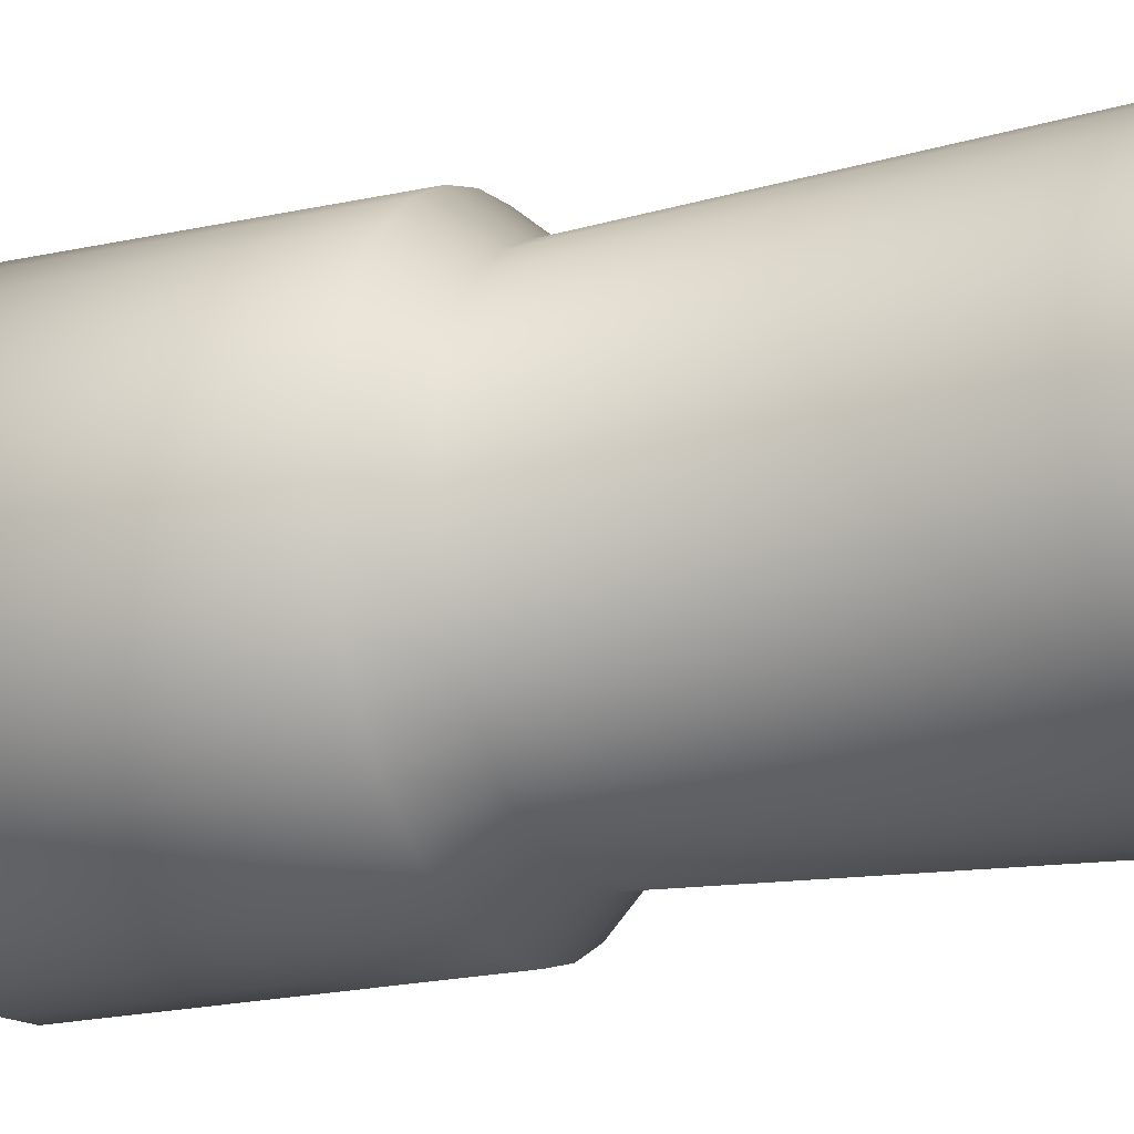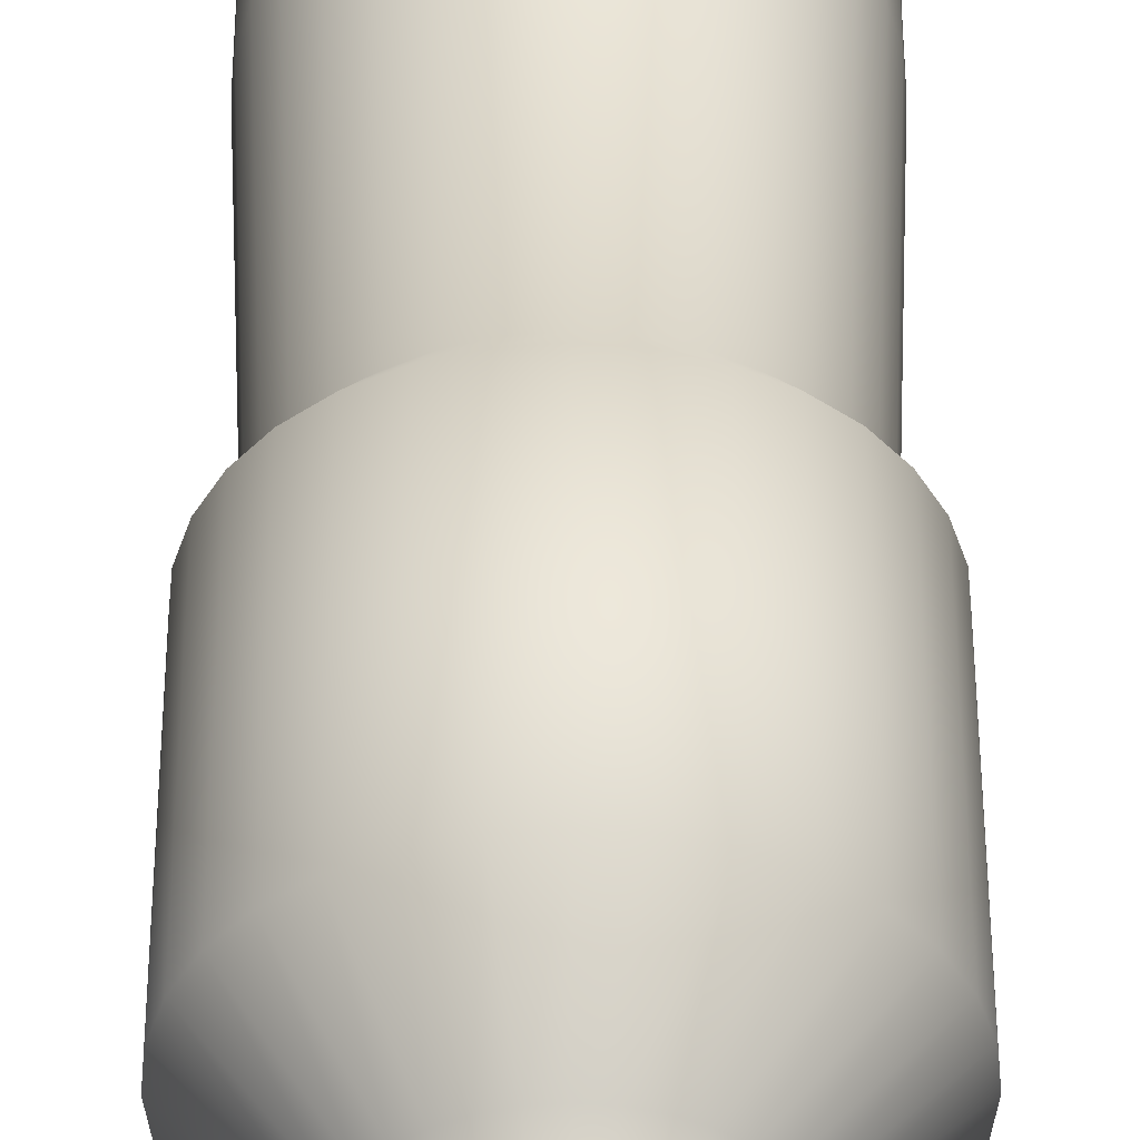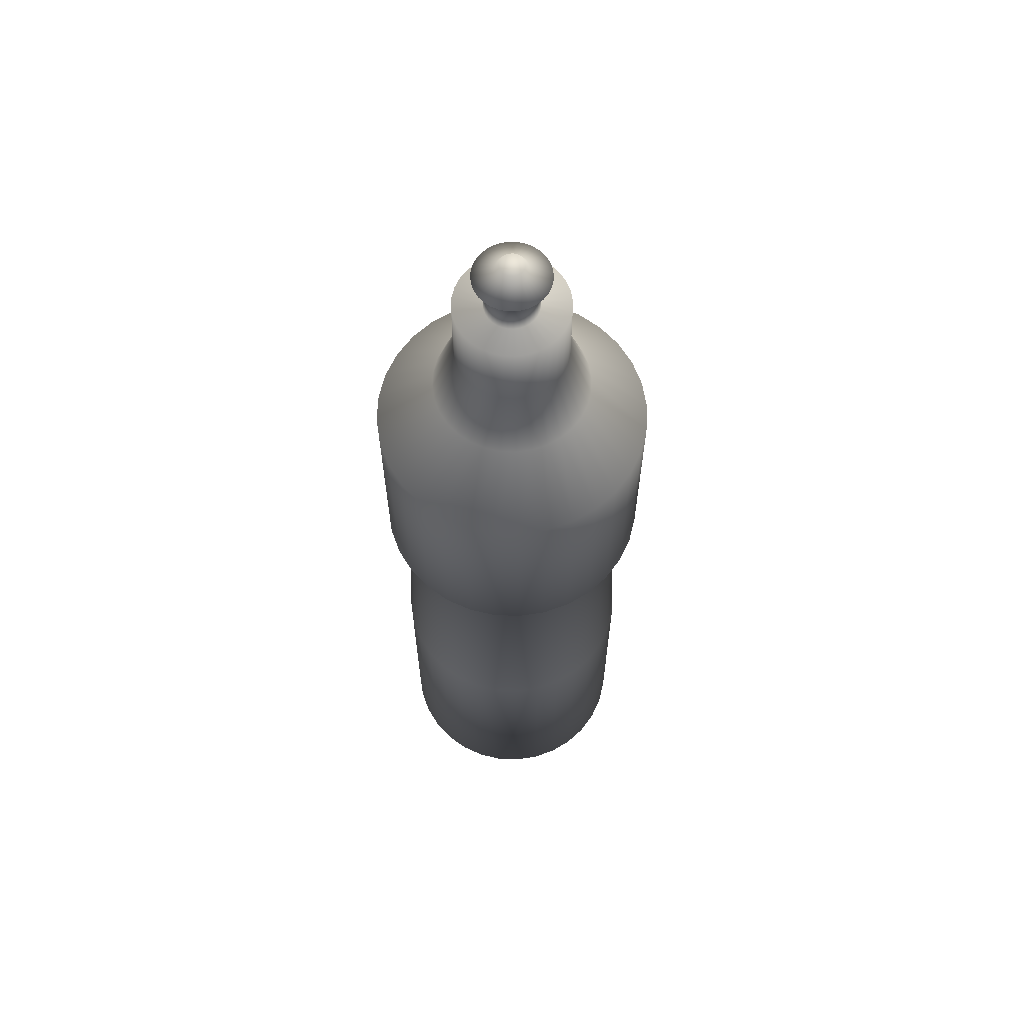
<metadata>
{"format":"obj","ext":"obj","renderer":"f3d","projection":"perspective","resolution":1024,"background":"white","views":[{"elev":-17.6,"azim":-64.7,"up":"+Z"},{"elev":49.0,"azim":179.9,"up":"+Z"},{"elev":63.0,"azim":-172.0,"up":"+Y"}]}
</metadata>
<code>
o Cylinder
v 0 -2.346 -0.6278
v 0 -1.091 -0.6278
v 0.1225 -2.346 -0.6158
v 0.1225 -1.091 -0.6158
v 0.2403 -2.346 -0.58
v 0.2403 -1.091 -0.58
v 0.3488 -2.346 -0.522
v 0.3488 -1.091 -0.522
v 0.4439 -2.346 -0.4439
v 0.4439 -1.091 -0.4439
v 0.522 -2.346 -0.3488
v 0.522 -1.091 -0.3488
v 0.58 -2.346 -0.2403
v 0.58 -1.091 -0.2403
v 0.6158 -2.346 -0.1225
v 0.6158 -1.091 -0.1225
v 0.6278 -2.346 0
v 0.6278 -1.091 0
v 0.6158 -2.346 0.1225
v 0.6158 -1.091 0.1225
v 0.58 -2.346 0.2403
v 0.58 -1.091 0.2403
v 0.522 -2.346 0.3488
v 0.522 -1.091 0.3488
v 0.4439 -2.346 0.4439
v 0.4439 -1.091 0.4439
v 0.3488 -2.346 0.522
v 0.3488 -1.091 0.522
v 0.2403 -2.346 0.58
v 0.2403 -1.091 0.58
v 0.1225 -2.346 0.6158
v 0.1225 -1.091 0.6158
v -0 -2.346 0.6278
v -0 -1.091 0.6278
v -0.1225 -2.346 0.6158
v -0.1225 -1.091 0.6158
v -0.2403 -2.346 0.58
v -0.2403 -1.091 0.58
v -0.3488 -2.346 0.522
v -0.3488 -1.091 0.522
v -0.4439 -2.346 0.4439
v -0.4439 -1.091 0.4439
v -0.522 -2.346 0.3488
v -0.522 -1.091 0.3488
v -0.58 -2.346 0.2403
v -0.58 -1.091 0.2403
v -0.6158 -2.346 0.1225
v -0.6158 -1.091 0.1225
v -0.6278 -2.346 -0
v -0.6278 -1.091 -0
v -0.6158 -2.346 -0.1225
v -0.6158 -1.091 -0.1225
v -0.58 -2.346 -0.2403
v -0.58 -1.091 -0.2403
v -0.522 -2.346 -0.3488
v -0.522 -1.091 -0.3488
v -0.4439 -2.346 -0.4439
v -0.4439 -1.091 -0.4439
v -0.3488 -2.346 -0.522
v -0.3488 -1.091 -0.522
v -0.2403 -2.346 -0.58
v -0.2403 -1.091 -0.58
v -0.1225 -2.346 -0.6158
v -0.1225 -1.091 -0.6158
v 0 0.04412 -0.5706
v 0.1113 0.04412 -0.5596
v 0.2184 0.04412 -0.5272
v 0.317 0.04412 -0.4744
v 0.4035 0.04412 -0.4035
v 0.4744 0.04412 -0.317
v 0.5272 0.04412 -0.2184
v 0.5596 0.04412 -0.1113
v 0.5706 0.04412 0
v 0.5596 0.04412 0.1113
v 0.5272 0.04412 0.2184
v 0.4744 0.04412 0.317
v 0.4035 0.04412 0.4035
v 0.317 0.04412 0.4744
v 0.2184 0.04412 0.5272
v 0.1113 0.04412 0.5596
v 0 0.04412 0.5706
v -0.1113 0.04412 0.5596
v -0.2184 0.04412 0.5272
v -0.317 0.04412 0.4744
v -0.4035 0.04412 0.4035
v -0.4744 0.04412 0.317
v -0.5272 0.04412 0.2184
v -0.5596 0.04412 0.1113
v -0.5706 0.04412 -0
v -0.5596 0.04412 -0.1113
v -0.5272 0.04412 -0.2184
v -0.4744 0.04412 -0.317
v -0.4035 0.04412 -0.4035
v -0.317 0.04412 -0.4744
v -0.2184 0.04412 -0.5272
v -0.1113 0.04412 -0.5596
v 0 0.1819 -0.6891
v 0.1344 0.1819 -0.6758
v 0.2637 0.1819 -0.6366
v 0.3828 0.1819 -0.5729
v 0.4873 0.1819 -0.4873
v 0.5729 0.1819 -0.3828
v 0.6366 0.1819 -0.2637
v 0.6758 0.1819 -0.1344
v 0.6891 0.1819 0
v 0.6758 0.1819 0.1344
v 0.6366 0.1819 0.2637
v 0.5729 0.1819 0.3828
v 0.4873 0.1819 0.4873
v 0.3828 0.1819 0.5729
v 0.2637 0.1819 0.6366
v 0.1344 0.1819 0.6758
v -0 0.1819 0.6891
v -0.1344 0.1819 0.6758
v -0.2637 0.1819 0.6366
v -0.3828 0.1819 0.5729
v -0.4873 0.1819 0.4873
v -0.5729 0.1819 0.3828
v -0.6366 0.1819 0.2637
v -0.6758 0.1819 0.1344
v -0.6891 0.1819 -0
v -0.6758 0.1819 -0.1344
v -0.6366 0.1819 -0.2637
v -0.5729 0.1819 -0.3828
v -0.4873 0.1819 -0.4873
v -0.3828 0.1819 -0.5729
v -0.2637 0.1819 -0.6366
v -0.1344 0.1819 -0.6758
v 0 1.187 -0.6891
v 0.1344 1.187 -0.6758
v 0.2637 1.187 -0.6366
v 0.3828 1.187 -0.5729
v 0.4873 1.187 -0.4873
v 0.5729 1.187 -0.3828
v 0.6366 1.187 -0.2637
v 0.6758 1.187 -0.1344
v 0.6891 1.187 0
v 0.6758 1.187 0.1344
v 0.6366 1.187 0.2637
v 0.5729 1.187 0.3828
v 0.4873 1.187 0.4873
v 0.3828 1.187 0.5729
v 0.2637 1.187 0.6366
v 0.1344 1.187 0.6758
v 0 1.187 0.6891
v -0.1344 1.187 0.6758
v -0.2637 1.187 0.6366
v -0.3828 1.187 0.5729
v -0.4873 1.187 0.4873
v -0.5729 1.187 0.3828
v -0.6366 1.187 0.2637
v -0.6758 1.187 0.1344
v -0.6891 1.187 -0
v -0.6758 1.187 -0.1344
v -0.6366 1.187 -0.2637
v -0.5729 1.187 -0.3828
v -0.4873 1.187 -0.4873
v -0.3828 1.187 -0.5729
v -0.2637 1.187 -0.6366
v -0.1344 1.187 -0.6758
v 0 1.487 -0.3948
v 0.07702 1.487 -0.3872
v 0.1511 1.487 -0.3647
v 0.2193 1.487 -0.3282
v 0.2792 1.487 -0.2791
v 0.3282 1.487 -0.2193
v 0.3647 1.487 -0.1511
v 0.3872 1.487 -0.07702
v 0.3948 1.487 0
v 0.3872 1.487 0.07702
v 0.3647 1.487 0.1511
v 0.3282 1.487 0.2193
v 0.2792 1.487 0.2791
v 0.2193 1.487 0.3282
v 0.1511 1.487 0.3647
v 0.07702 1.487 0.3872
v 0 1.487 0.3948
v -0.07702 1.487 0.3872
v -0.1511 1.487 0.3647
v -0.2193 1.487 0.3282
v -0.2791 1.487 0.2791
v -0.3282 1.487 0.2193
v -0.3647 1.487 0.1511
v -0.3872 1.487 0.07702
v -0.3948 1.487 -0
v -0.3872 1.487 -0.07702
v -0.3647 1.487 -0.1511
v -0.3282 1.487 -0.2193
v -0.2791 1.487 -0.2791
v -0.2193 1.487 -0.3282
v -0.1511 1.487 -0.3647
v -0.07702 1.487 -0.3872
v 0 1.803 -0.2815
v 0.05493 1.803 -0.2761
v 0.1077 1.803 -0.2601
v 0.1564 1.803 -0.2341
v 0.1991 1.803 -0.1991
v 0.2341 1.803 -0.1564
v 0.2601 1.803 -0.1077
v 0.2761 1.803 -0.05493
v 0.2815 1.803 0
v 0.2761 1.803 0.05493
v 0.2601 1.803 0.1077
v 0.2341 1.803 0.1564
v 0.1991 1.803 0.1991
v 0.1564 1.803 0.2341
v 0.1077 1.803 0.2601
v 0.05493 1.803 0.2761
v 0 1.803 0.2815
v -0.05493 1.803 0.2761
v -0.1077 1.803 0.2601
v -0.1564 1.803 0.2341
v -0.1991 1.803 0.1991
v -0.2341 1.803 0.1564
v -0.2601 1.803 0.1077
v -0.2761 1.803 0.05493
v -0.2815 1.803 0
v -0.2761 1.803 -0.05493
v -0.2601 1.803 -0.1077
v -0.2341 1.803 -0.1564
v -0.1991 1.803 -0.1991
v -0.1564 1.803 -0.2341
v -0.1077 1.803 -0.2601
v -0.05493 1.803 -0.2761
v 0 2.176 -0.1347
v 0.02629 2.176 -0.1322
v 0.05156 2.176 -0.1245
v 0.07486 2.176 -0.112
v 0.09528 2.176 -0.09528
v 0.112 2.176 -0.07486
v 0.1245 2.176 -0.05156
v 0.1322 2.176 -0.02629
v 0.1347 2.176 0
v 0.1322 2.176 0.02629
v 0.1245 2.176 0.05156
v 0.112 2.176 0.07486
v 0.09528 2.176 0.09528
v 0.07486 2.176 0.112
v 0.05156 2.176 0.1245
v 0.02629 2.176 0.1322
v 0 2.176 0.1347
v -0.02629 2.176 0.1322
v -0.05156 2.176 0.1245
v -0.07486 2.176 0.112
v -0.09527 2.176 0.09528
v -0.112 2.176 0.07486
v -0.1245 2.176 0.05156
v -0.1322 2.176 0.02629
v -0.1347 2.176 0
v -0.1322 2.176 -0.02629
v -0.1245 2.176 -0.05156
v -0.112 2.176 -0.07486
v -0.09527 2.176 -0.09528
v -0.07486 2.176 -0.112
v -0.05156 2.176 -0.1245
v -0.02629 2.176 -0.1322
v 0.05493 2.176 -0.2761
v 0 2.176 -0.2815
v 0.1077 2.176 -0.2601
v 0.1564 2.176 -0.2341
v 0.1991 2.176 -0.1991
v 0.2341 2.176 -0.1564
v 0.2601 2.176 -0.1077
v 0.2761 2.176 -0.05493
v 0.2815 2.176 0
v 0.2761 2.176 0.05493
v 0.2601 2.176 0.1077
v 0.2341 2.176 0.1564
v 0.1991 2.176 0.1991
v 0.1564 2.176 0.2341
v 0.1077 2.176 0.2601
v 0.05493 2.176 0.2761
v 0 2.176 0.2815
v -0.05493 2.176 0.2761
v -0.1077 2.176 0.2601
v -0.1564 2.176 0.2341
v -0.1991 2.176 0.1991
v -0.2341 2.176 0.1564
v -0.2601 2.176 0.1077
v -0.2761 2.176 0.05493
v -0.2815 2.176 0
v -0.2761 2.176 -0.05493
v -0.2601 2.176 -0.1077
v -0.2341 2.176 -0.1564
v -0.1991 2.176 -0.1991
v -0.1564 2.176 -0.2341
v -0.1077 2.176 -0.2601
v -0.05493 2.176 -0.2761
v 0 2.344 -0.1347
v 0.02629 2.344 -0.1322
v 0.05156 2.344 -0.1245
v 0.07486 2.344 -0.112
v 0.09528 2.344 -0.09528
v 0.112 2.344 -0.07486
v 0.1245 2.344 -0.05156
v 0.1322 2.344 -0.02629
v 0.1347 2.344 0
v 0.1322 2.344 0.02629
v 0.1245 2.344 0.05156
v 0.112 2.344 0.07486
v 0.09528 2.344 0.09528
v 0.07486 2.344 0.112
v 0.05156 2.344 0.1245
v 0.02629 2.344 0.1322
v 0 2.344 0.1347
v -0.02629 2.344 0.1322
v -0.05156 2.344 0.1245
v -0.07486 2.344 0.112
v -0.09527 2.344 0.09528
v -0.112 2.344 0.07486
v -0.1245 2.344 0.05156
v -0.1322 2.344 0.02629
v -0.1347 2.344 0
v -0.1322 2.344 -0.02629
v -0.1245 2.344 -0.05156
v -0.112 2.344 -0.07486
v -0.09527 2.344 -0.09528
v -0.07486 2.344 -0.112
v -0.05156 2.344 -0.1245
v -0.02629 2.344 -0.1322
v 0 2.401 -0.1881
v 0.03669 2.401 -0.1845
v 0.07198 2.401 -0.1738
v 0.1045 2.401 -0.1564
v 0.133 2.401 -0.133
v 0.1564 2.401 -0.1045
v 0.1738 2.401 -0.07198
v 0.1845 2.401 -0.03669
v 0.1881 2.401 0
v 0.1845 2.401 0.03669
v 0.1738 2.401 0.07198
v 0.1564 2.401 0.1045
v 0.133 2.401 0.133
v 0.1045 2.401 0.1564
v 0.07198 2.401 0.1738
v 0.03669 2.401 0.1845
v 0 2.401 0.1881
v -0.03669 2.401 0.1845
v -0.07198 2.401 0.1738
v -0.1045 2.401 0.1564
v -0.133 2.401 0.133
v -0.1564 2.401 0.1045
v -0.1738 2.401 0.07198
v -0.1845 2.401 0.03669
v -0.1881 2.401 -0
v -0.1845 2.401 -0.03669
v -0.1738 2.401 -0.07198
v -0.1564 2.401 -0.1045
v -0.133 2.401 -0.133
v -0.1045 2.401 -0.1564
v -0.07198 2.401 -0.1738
v -0.03669 2.401 -0.1845
v 0 2.453 -0.08337
v 0.01627 2.453 -0.08177
v 0.03191 2.453 -0.07703
v 0.04632 2.453 -0.06932
v 0.05895 2.453 -0.05895
v 0.06932 2.453 -0.04632
v 0.07703 2.453 -0.03191
v 0.08177 2.453 -0.01627
v 0.08337 2.453 0
v 0.08177 2.453 0.01627
v 0.07703 2.453 0.03191
v 0.06932 2.453 0.04632
v 0.05895 2.453 0.05895
v 0.04632 2.453 0.06932
v 0.03191 2.453 0.07703
v 0.01627 2.453 0.08177
v 0 2.453 0.08337
v -0.01627 2.453 0.08177
v -0.03191 2.453 0.07703
v -0.04632 2.453 0.06932
v -0.05895 2.453 0.05895
v -0.06932 2.453 0.04632
v -0.07703 2.453 0.03191
v -0.08177 2.453 0.01627
v -0.08337 2.453 -0
v -0.08177 2.453 -0.01627
v -0.07703 2.453 -0.03191
v -0.06932 2.453 -0.04632
v -0.05895 2.453 -0.05895
v -0.04632 2.453 -0.06932
v -0.03191 2.453 -0.07703
v -0.01627 2.453 -0.08177
v 0 2.491 -0.06079
v 0.01186 2.491 -0.05962
v 0.02326 2.491 -0.05616
v 0.03377 2.491 -0.05054
v 0.04298 2.491 -0.04298
v 0.05054 2.491 -0.03377
v 0.05616 2.491 -0.02326
v 0.05962 2.491 -0.01186
v 0.06079 2.491 0
v 0.05962 2.491 0.01186
v 0.05616 2.491 0.02326
v 0.05054 2.491 0.03377
v 0.04298 2.491 0.04298
v 0.03377 2.491 0.05054
v 0.02326 2.491 0.05616
v 0.01186 2.491 0.05962
v 0 2.491 0.06079
v -0.01186 2.491 0.05962
v -0.02326 2.491 0.05616
v -0.03377 2.491 0.05054
v -0.04298 2.491 0.04298
v -0.05054 2.491 0.03377
v -0.05616 2.491 0.02326
v -0.05962 2.491 0.01186
v -0.06079 2.491 -0
v -0.05962 2.491 -0.01186
v -0.05616 2.491 -0.02326
v -0.05054 2.491 -0.03377
v -0.04298 2.491 -0.04298
v -0.03377 2.491 -0.05054
v -0.02326 2.491 -0.05616
v -0.01186 2.491 -0.05962
f 1 2 4 3
f 3 4 6 5
f 5 6 8 7
f 7 8 10 9
f 9 10 12 11
f 11 12 14 13
f 13 14 16 15
f 15 16 18 17
f 17 18 20 19
f 19 20 22 21
f 21 22 24 23
f 23 24 26 25
f 25 26 28 27
f 27 28 30 29
f 29 30 32 31
f 31 32 34 33
f 33 34 36 35
f 35 36 38 37
f 37 38 40 39
f 39 40 42 41
f 41 42 44 43
f 43 44 46 45
f 45 46 48 47
f 47 48 50 49
f 49 50 52 51
f 51 52 54 53
f 53 54 56 55
f 55 56 58 57
f 57 58 60 59
f 59 60 62 61
f 20 18 73 74
f 61 62 64 63
f 63 64 2 1
f 1 3 5 7 9 11 13 15 17 19 21 23 25 27 29 31 33 35 37 39 41 43 45 47 49 51 53 55 57 59 61 63
f 89 88 120 121
f 38 36 82 83
f 56 54 91 92
f 12 10 69 70
f 30 28 78 79
f 48 46 87 88
f 4 2 65 66
f 2 64 96 65
f 22 20 74 75
f 40 38 83 84
f 58 56 92 93
f 14 12 70 71
f 32 30 79 80
f 50 48 88 89
f 6 4 66 67
f 24 22 75 76
f 42 40 84 85
f 60 58 93 94
f 16 14 71 72
f 34 32 80 81
f 52 50 89 90
f 8 6 67 68
f 26 24 76 77
f 44 42 85 86
f 62 60 94 95
f 18 16 72 73
f 36 34 81 82
f 54 52 90 91
f 10 8 68 69
f 28 26 77 78
f 46 44 86 87
f 64 62 95 96
f 124 123 155 156
f 76 75 107 108
f 90 89 121 122
f 77 76 108 109
f 91 90 122 123
f 78 77 109 110
f 92 91 123 124
f 79 78 110 111
f 66 65 97 98
f 93 92 124 125
f 80 79 111 112
f 67 66 98 99
f 94 93 125 126
f 81 80 112 113
f 68 67 99 100
f 95 94 126 127
f 82 81 113 114
f 69 68 100 101
f 96 95 127 128
f 83 82 114 115
f 70 69 101 102
f 65 96 128 97
f 84 83 115 116
f 71 70 102 103
f 85 84 116 117
f 72 71 103 104
f 86 85 117 118
f 73 72 104 105
f 87 86 118 119
f 74 73 105 106
f 88 87 119 120
f 75 74 106 107
f 159 158 190 191
f 111 110 142 143
f 98 97 129 130
f 125 124 156 157
f 112 111 143 144
f 99 98 130 131
f 126 125 157 158
f 113 112 144 145
f 100 99 131 132
f 127 126 158 159
f 114 113 145 146
f 101 100 132 133
f 128 127 159 160
f 115 114 146 147
f 102 101 133 134
f 97 128 160 129
f 116 115 147 148
f 103 102 134 135
f 117 116 148 149
f 104 103 135 136
f 118 117 149 150
f 105 104 136 137
f 119 118 150 151
f 106 105 137 138
f 120 119 151 152
f 107 106 138 139
f 121 120 152 153
f 108 107 139 140
f 122 121 153 154
f 109 108 140 141
f 123 122 154 155
f 110 109 141 142
f 181 180 212 213
f 146 145 177 178
f 133 132 164 165
f 160 159 191 192
f 147 146 178 179
f 134 133 165 166
f 129 160 192 161
f 148 147 179 180
f 135 134 166 167
f 149 148 180 181
f 136 135 167 168
f 150 149 181 182
f 137 136 168 169
f 151 150 182 183
f 138 137 169 170
f 152 151 183 184
f 139 138 170 171
f 153 152 184 185
f 140 139 171 172
f 154 153 185 186
f 141 140 172 173
f 155 154 186 187
f 142 141 173 174
f 156 155 187 188
f 143 142 174 175
f 130 129 161 162
f 157 156 188 189
f 144 143 175 176
f 131 130 162 163
f 158 157 189 190
f 145 144 176 177
f 132 131 163 164
f 216 215 279 280
f 168 167 199 200
f 182 181 213 214
f 169 168 200 201
f 183 182 214 215
f 170 169 201 202
f 184 183 215 216
f 171 170 202 203
f 185 184 216 217
f 172 171 203 204
f 186 185 217 218
f 173 172 204 205
f 187 186 218 219
f 174 173 205 206
f 188 187 219 220
f 175 174 206 207
f 162 161 193 194
f 189 188 220 221
f 176 175 207 208
f 163 162 194 195
f 190 189 221 222
f 177 176 208 209
f 164 163 195 196
f 191 190 222 223
f 178 177 209 210
f 165 164 196 197
f 192 191 223 224
f 179 178 210 211
f 166 165 197 198
f 161 192 224 193
f 180 179 211 212
f 167 166 198 199
f 203 202 266 267
f 217 216 280 281
f 204 203 267 268
f 218 217 281 282
f 205 204 268 269
f 219 218 282 283
f 206 205 269 270
f 220 219 283 284
f 207 206 270 271
f 194 193 258 257
f 221 220 284 285
f 208 207 271 272
f 195 194 257 259
f 222 221 285 286
f 209 208 272 273
f 196 195 259 260
f 223 222 286 287
f 210 209 273 274
f 197 196 260 261
f 224 223 287 288
f 211 210 274 275
f 198 197 261 262
f 193 224 288 258
f 212 211 275 276
f 199 198 262 263
f 213 212 276 277
f 200 199 263 264
f 214 213 277 278
f 201 200 264 265
f 215 214 278 279
f 202 201 265 266
f 234 233 297 298
f 225 226 257 258
f 226 227 259 257
f 227 228 260 259
f 228 229 261 260
f 229 230 262 261
f 230 231 263 262
f 231 232 264 263
f 232 233 265 264
f 233 234 266 265
f 234 235 267 266
f 235 236 268 267
f 236 237 269 268
f 237 238 270 269
f 238 239 271 270
f 239 240 272 271
f 240 241 273 272
f 241 242 274 273
f 242 243 275 274
f 243 244 276 275
f 244 245 277 276
f 245 246 278 277
f 246 247 279 278
f 247 248 280 279
f 248 249 281 280
f 249 250 282 281
f 250 251 283 282
f 251 252 284 283
f 252 253 285 284
f 253 254 286 285
f 254 255 287 286
f 255 256 288 287
f 256 225 258 288
f 301 300 332 333
f 248 247 311 312
f 235 234 298 299
f 249 248 312 313
f 236 235 299 300
f 250 249 313 314
f 237 236 300 301
f 251 250 314 315
f 238 237 301 302
f 252 251 315 316
f 239 238 302 303
f 226 225 289 290
f 253 252 316 317
f 240 239 303 304
f 227 226 290 291
f 254 253 317 318
f 241 240 304 305
f 228 227 291 292
f 255 254 318 319
f 242 241 305 306
f 229 228 292 293
f 256 255 319 320
f 243 242 306 307
f 230 229 293 294
f 225 256 320 289
f 244 243 307 308
f 231 230 294 295
f 245 244 308 309
f 232 231 295 296
f 246 245 309 310
f 233 232 296 297
f 247 246 310 311
f 336 335 367 368
f 315 314 346 347
f 302 301 333 334
f 316 315 347 348
f 303 302 334 335
f 290 289 321 322
f 317 316 348 349
f 304 303 335 336
f 291 290 322 323
f 318 317 349 350
f 305 304 336 337
f 292 291 323 324
f 319 318 350 351
f 306 305 337 338
f 293 292 324 325
f 320 319 351 352
f 307 306 338 339
f 294 293 325 326
f 289 320 352 321
f 308 307 339 340
f 295 294 326 327
f 309 308 340 341
f 296 295 327 328
f 310 309 341 342
f 297 296 328 329
f 311 310 342 343
f 298 297 329 330
f 312 311 343 344
f 299 298 330 331
f 313 312 344 345
f 300 299 331 332
f 314 313 345 346
f 368 367 399 400
f 323 322 354 355
f 350 349 381 382
f 337 336 368 369
f 324 323 355 356
f 351 350 382 383
f 338 337 369 370
f 325 324 356 357
f 352 351 383 384
f 339 338 370 371
f 326 325 357 358
f 321 352 384 353
f 340 339 371 372
f 327 326 358 359
f 341 340 372 373
f 328 327 359 360
f 342 341 373 374
f 329 328 360 361
f 343 342 374 375
f 330 329 361 362
f 344 343 375 376
f 331 330 362 363
f 345 344 376 377
f 332 331 363 364
f 346 345 377 378
f 333 332 364 365
f 347 346 378 379
f 334 333 365 366
f 348 347 379 380
f 335 334 366 367
f 322 321 353 354
f 349 348 380 381
f 386 385 416 415 414 413 412 411 410 409 408 407 406 405 404 403 402 401 400 399 398 397 396 395 394 393 392 391 390 389 388 387
f 355 354 386 387
f 382 381 413 414
f 369 368 400 401
f 356 355 387 388
f 383 382 414 415
f 370 369 401 402
f 357 356 388 389
f 384 383 415 416
f 371 370 402 403
f 358 357 389 390
f 353 384 416 385
f 372 371 403 404
f 359 358 390 391
f 373 372 404 405
f 360 359 391 392
f 374 373 405 406
f 361 360 392 393
f 375 374 406 407
f 362 361 393 394
f 376 375 407 408
f 363 362 394 395
f 377 376 408 409
f 364 363 395 396
f 378 377 409 410
f 365 364 396 397
f 379 378 410 411
f 366 365 397 398
f 380 379 411 412
f 367 366 398 399
f 354 353 385 386
f 381 380 412 413

</code>
